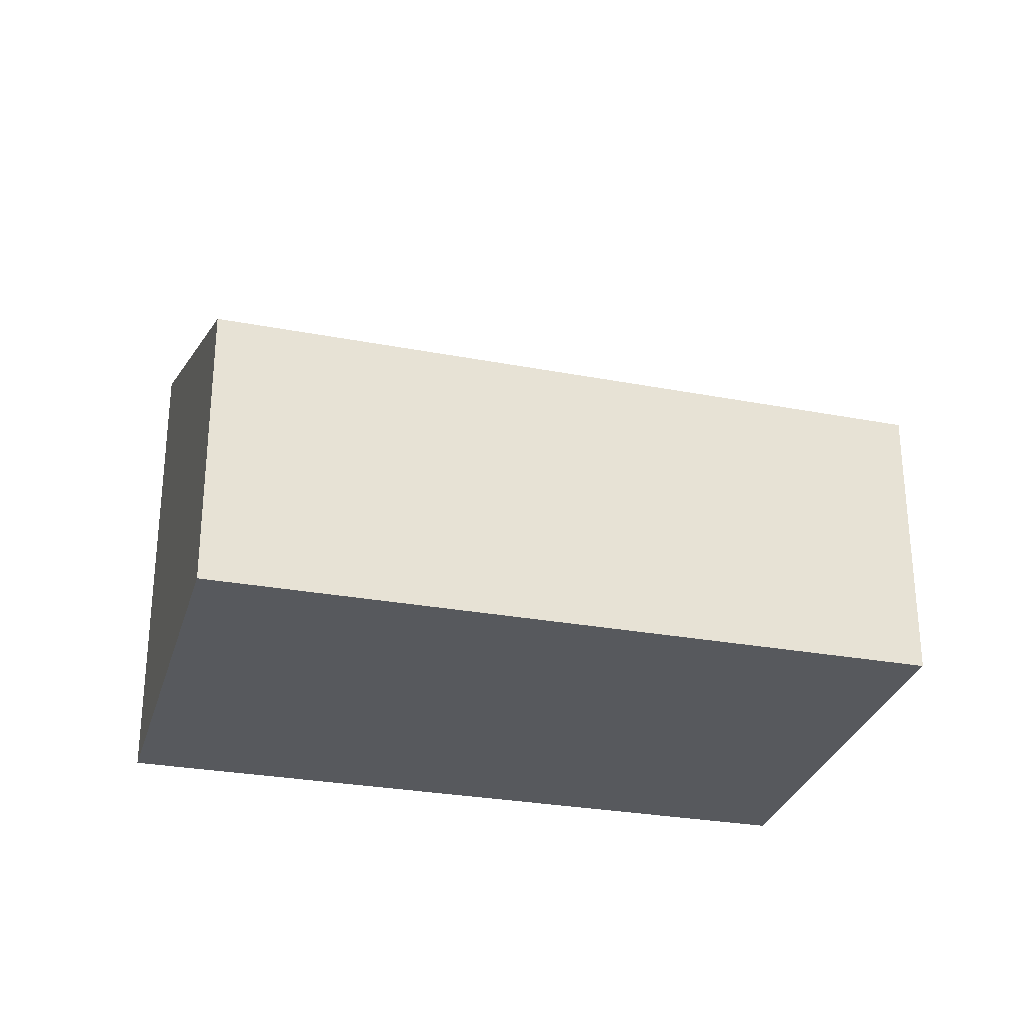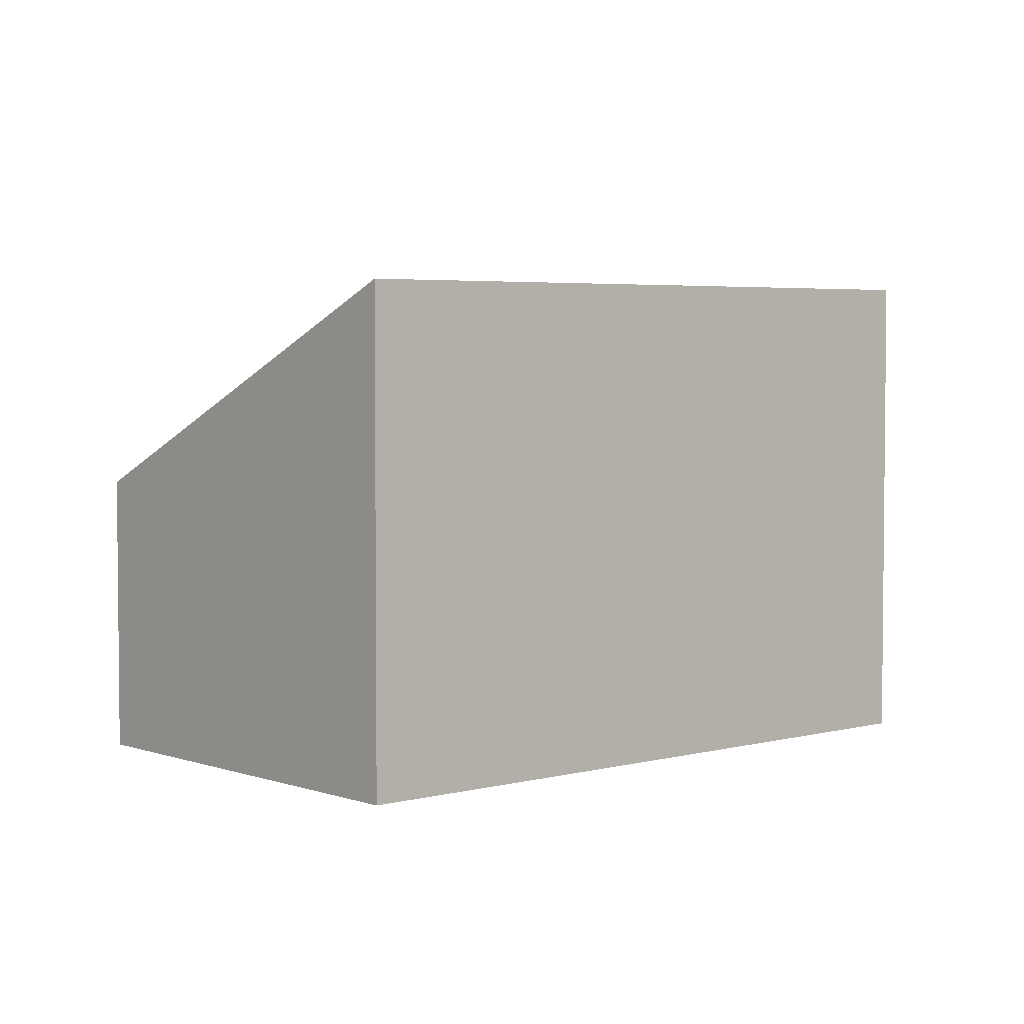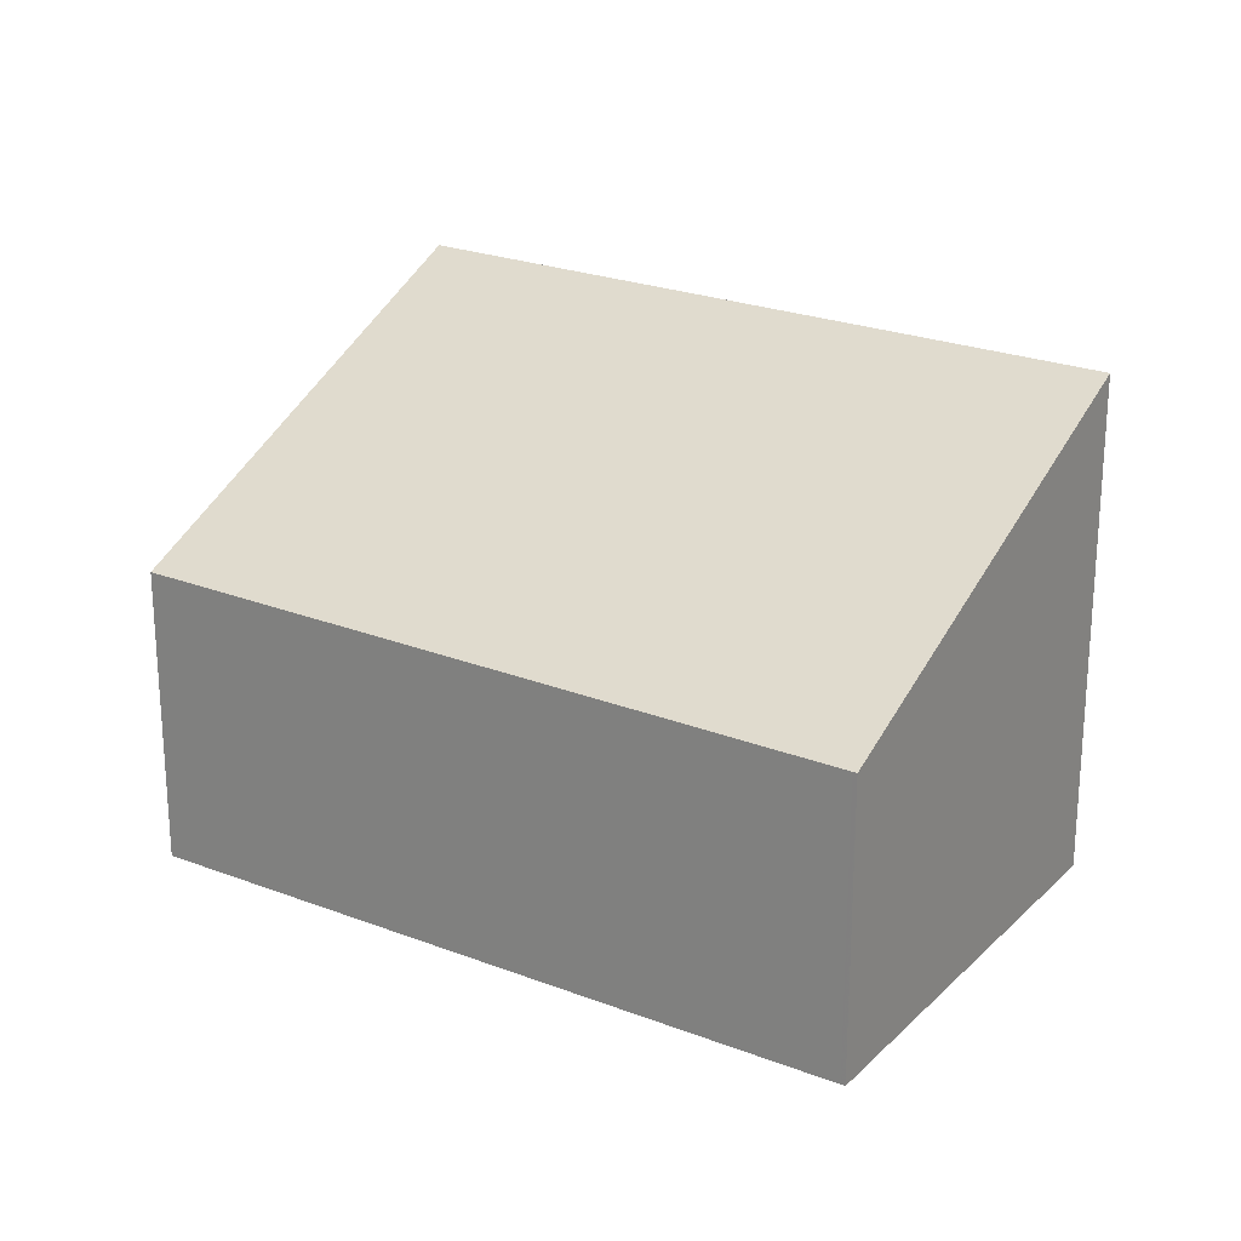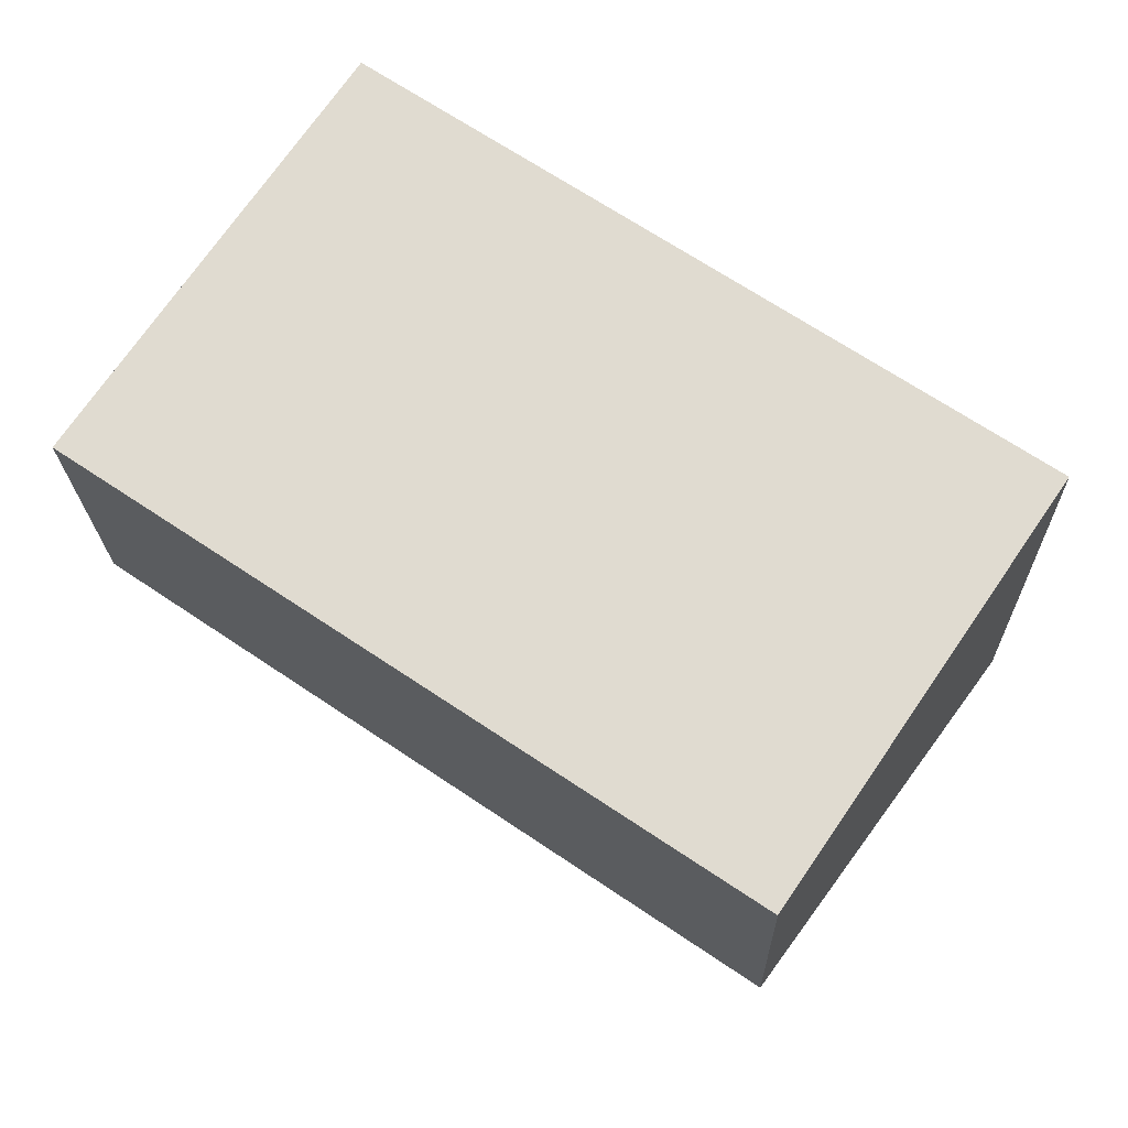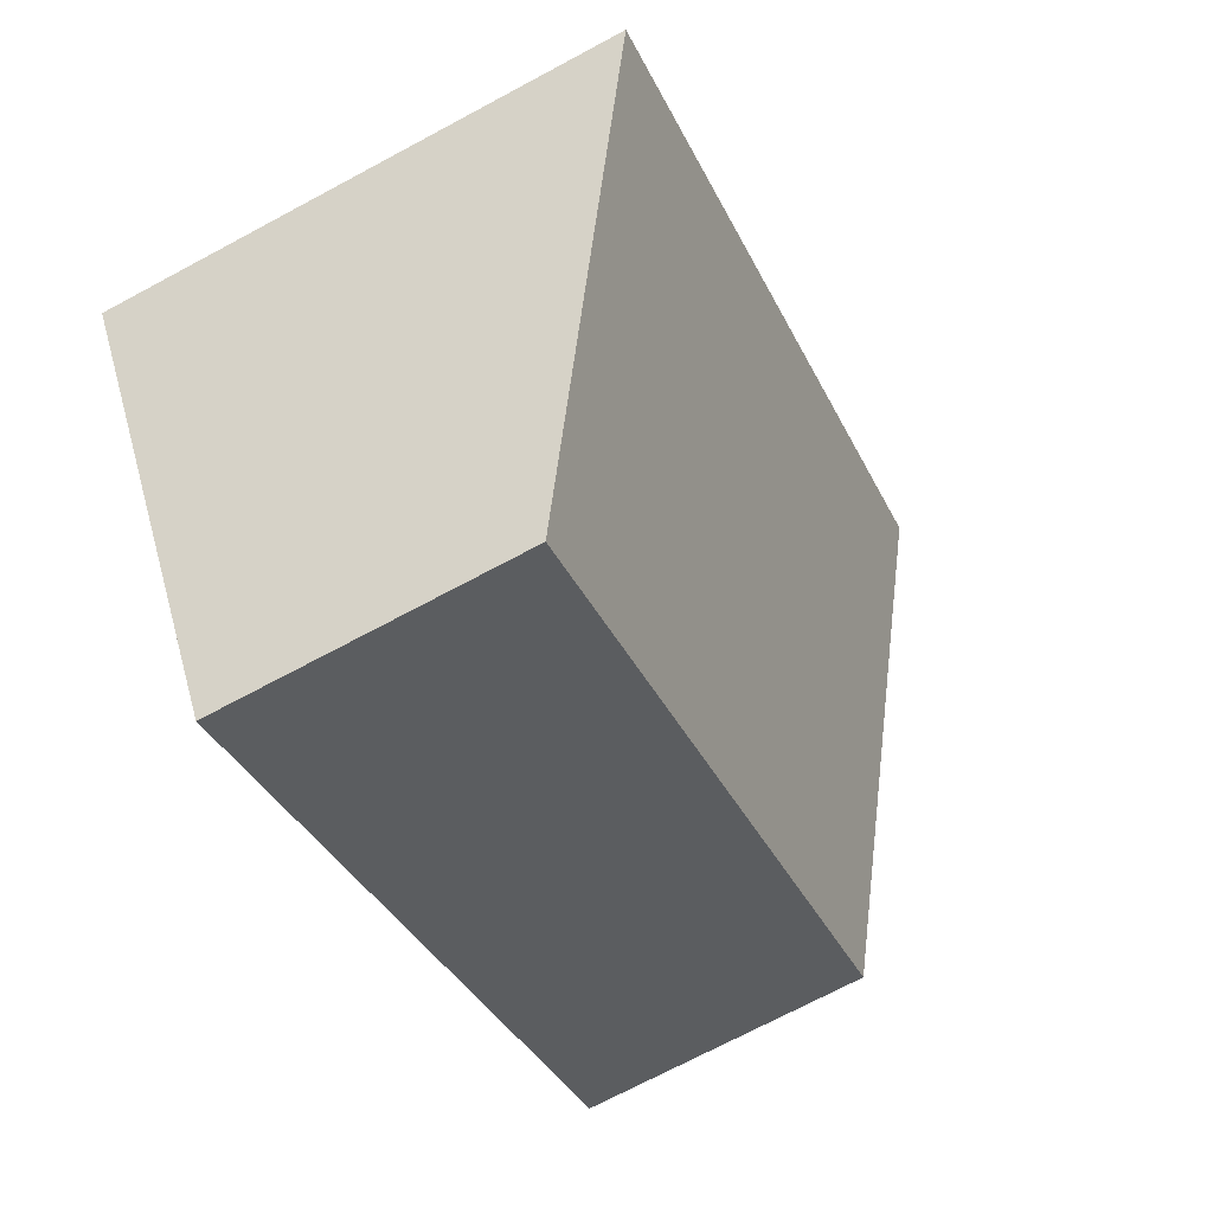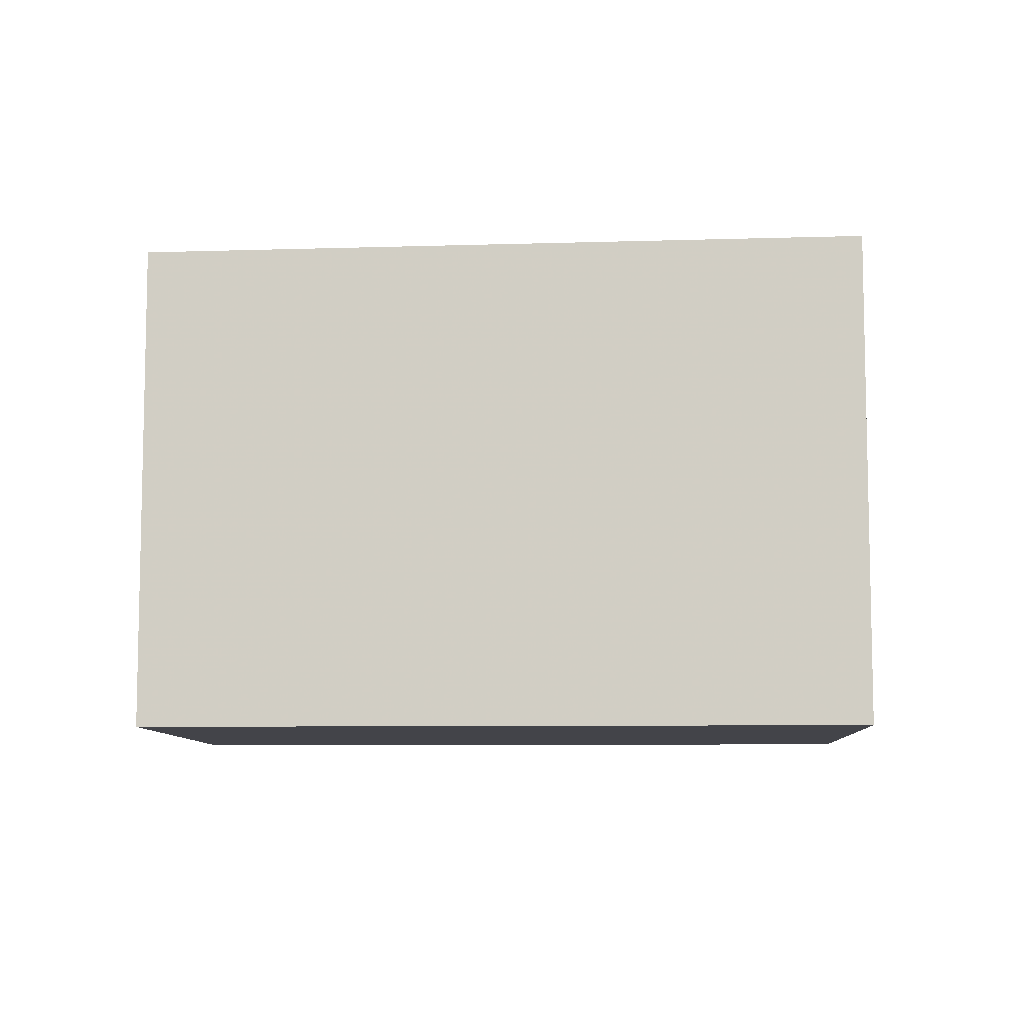
<metadata>
{"format":"obj","ext":"obj","renderer":"f3d","projection":"perspective","resolution":1024,"background":"white","views":[{"elev":-29.5,"azim":19.0,"up":"+Z"},{"elev":3.6,"azim":172.7,"up":"+Z"},{"elev":23.0,"azim":67.1,"up":"+Z"},{"elev":-20.4,"azim":-178.7,"up":"+Y"},{"elev":-72.1,"azim":-61.9,"up":"+Y"},{"elev":-8.4,"azim":-143.3,"up":"+Z"}]}
</metadata>
<code>
v 324.5 -290.7 2.198
v 327.2 -288.9 2.164
v 328.4 -290.6 1.262
v 325.7 -292.4 1.294
v 328.3 -290.6 1.262
v 327.2 -288.9 2.164
v 325.7 -292.4 1.294
v 324.6 -290.7 2.197
v 325.7 -292.3 1.311
v 325.6 -292.3 1.311
v 328.3 -290.5 1.277
v 328.3 -290.5 1.277
v 324.6 -290.7 2.197
v 324.5 -290.7 2.198
v 324.5 -290.7 0
v 324.6 -290.7 0
v 328.3 -290.5 1.277
v 327.2 -288.9 2.164
v 327.2 -288.9 0
v 328.3 -290.5 -2.22e-16
v 328.3 -290.6 1.262
v 328.4 -290.6 1.262
v 328.4 -290.6 -2.22e-16
v 328.3 -290.6 2.22e-16
v 325.6 -292.3 1.311
v 325.7 -292.4 1.294
v 325.7 -292.4 0
v 325.6 -292.3 0
v 325.7 -292.4 1.294
v 328.3 -290.6 1.262
v 328.3 -290.6 2.22e-16
v 325.7 -292.4 0
v 327.2 -288.9 2.164
v 327.2 -288.9 2.164
v 327.2 -288.9 0
v 327.2 -288.9 0
v 325.7 -292.4 1.294
v 325.7 -292.4 1.294
v 325.7 -292.4 0
v 325.7 -292.4 0
v 327.2 -288.9 2.164
v 324.6 -290.7 2.197
v 324.6 -290.7 0
v 327.2 -288.9 0
v 324.5 -290.7 2.198
v 325.6 -292.3 1.311
v 325.6 -292.3 0
v 324.5 -290.7 0
v 328.4 -290.6 1.262
v 328.3 -290.5 1.277
v 328.3 -290.5 -2.22e-16
v 328.4 -290.6 -2.22e-16
v 324.5 -290.7 0
v 327.2 -288.9 0
v 328.4 -290.6 0
v 325.7 -292.4 0
f 11 6 2 12
f 9 8 6 11
f 10 1 8 9
f 9 7 4 10
f 11 5 7 9
f 12 3 5 11
f 14 15 16 13
f 18 19 20 17
f 22 23 24 21
f 26 27 28 25
f 30 31 32 29
f 34 35 36 33
f 38 39 40 37
f 42 43 44 41
f 46 47 48 45
f 50 51 52 49
f 54 55 56 53

</code>
